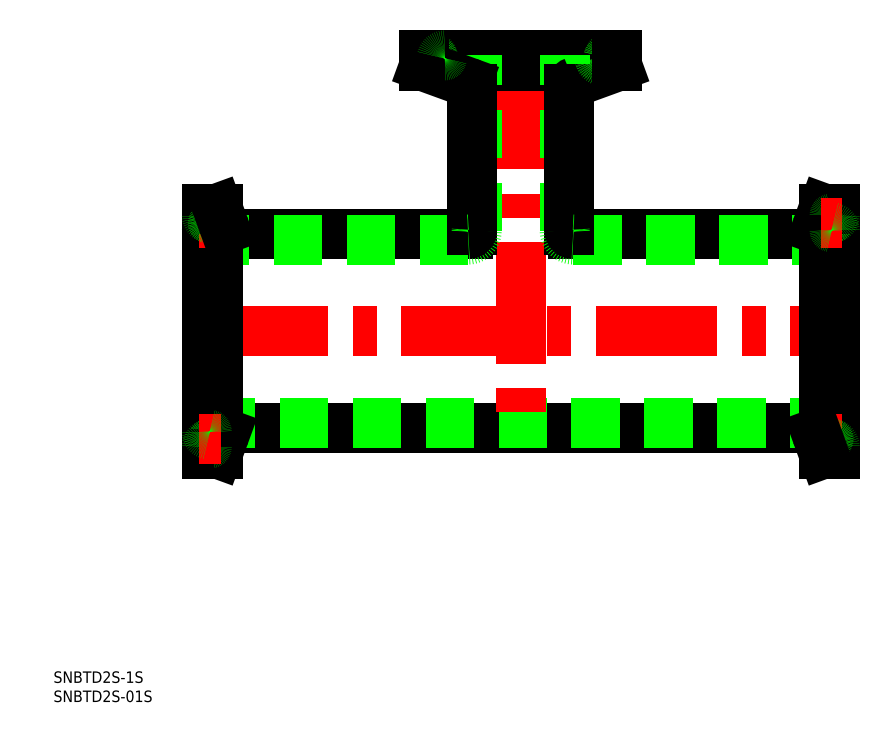
<metadata>
{"format":"dxf","ext":"dxf","renderer":"ezdxf+matplotlib","layout":"modelspace","background":"white","min_lineweight":24,"dpi":150}
</metadata>
<code>
0
SECTION
2
ENTITIES
0
LINE
8
CENTER
10
1.066e-13
20
74
30
0
11
1.066e-13
21
-25.4
31
0
0
LINE
8
CENTER
10
-82
20
0
30
0
11
82
21
0
31
0
0
LINE
8
0
10
-75.35
20
25.4
30
0
11
-13.7
21
25.4
31
0
0
LINE
8
0
10
-13.7
20
23.9
30
0
11
-82
21
23.9
31
0
0
LINE
8
0
10
75.35
20
25.4
30
0
11
13.7
21
25.4
31
0
0
LINE
8
0
10
13.7
20
23.9
30
0
11
82
21
23.9
31
0
0
LINE
8
0
10
75.35
20
-25.4
30
0
11
-75.35
21
-25.4
31
0
0
LINE
8
0
10
-82
20
-23.9
30
0
11
82
21
-23.9
31
0
0
LINE
8
0
10
-80.4
20
28.25
30
0
11
-80.4
21
-28.25
31
0
0
LINE
8
0
10
-79.15
20
32
30
0
11
-79.15
21
-32
31
0
0
LINE
8
0
10
-82
20
32
30
0
11
-82
21
-32
31
0
0
ARC
8
0
10
-75.35
20
-27.4
30
0
40
2
50
90
51
160
0
ARC
8
0
10
-81.6
20
-28.25
30
0
40
1.2
50
281.5
51
78.46
0
LINE
8
0
10
-79.15
20
-32
30
0
11
-77.23
21
-26.72
31
0
0
LINE
8
0
10
-82
20
-32
30
0
11
-79.15
21
-32
31
0
0
ARC
8
0
10
-81.2
20
-30.21
30
0
40
0.8
50
101.5
51
180
0
LINE
8
CENTER
10
-78.4
20
-28.25
30
0
11
-84
21
-28.25
31
0
0
ARC
8
0
10
-81.2
20
-26.29
30
0
40
0.8
50
180
51
258.5
0
ARC
8
0
10
-75.35
20
27.4
30
0
40
2
50
200
51
270
0
ARC
8
0
10
-81.2
20
26.29
30
0
40
0.8
50
101.5
51
180
0
LINE
8
CENTER
10
-78.4
20
28.25
30
0
11
-84
21
28.25
31
0
0
LINE
8
0
10
-82
20
32
30
0
11
-79.15
21
32
31
0
0
ARC
8
0
10
-81.2
20
30.21
30
0
40
0.8
50
180
51
258.5
0
ARC
8
0
10
-81.6
20
28.25
30
0
40
1.2
50
281.5
51
78.46
0
LINE
8
0
10
-79.15
20
32
30
0
11
-77.23
21
26.72
31
0
0
LINE
8
0
10
80.4
20
-28.25
30
0
11
80.4
21
28.25
31
0
0
LINE
8
0
10
79.15
20
-32
30
0
11
79.15
21
32
31
0
0
LINE
8
0
10
82
20
-32
30
0
11
82
21
32
31
0
0
ARC
8
0
10
75.35
20
27.4
30
0
40
2
50
270
51
340
0
ARC
8
0
10
81.6
20
28.25
30
0
40
1.2
50
101.5
51
258.5
0
LINE
8
0
10
79.15
20
32
30
0
11
77.23
21
26.72
31
0
0
LINE
8
0
10
82
20
32
30
0
11
79.15
21
32
31
0
0
ARC
8
0
10
81.2
20
30.21
30
0
40
0.8
50
281.5
51
360
0
LINE
8
CENTER
10
78.4
20
28.25
30
0
11
84
21
28.25
31
0
0
ARC
8
0
10
81.2
20
26.29
30
0
40
0.8
50
8.002e-13
51
78.46
0
ARC
8
0
10
75.35
20
-27.4
30
0
40
2
50
20
51
90
0
ARC
8
0
10
81.2
20
-26.29
30
0
40
0.8
50
281.5
51
360
0
LINE
8
CENTER
10
78.4
20
-28.25
30
0
11
84
21
-28.25
31
0
0
LINE
8
0
10
82
20
-32
30
0
11
79.15
21
-32
31
0
0
ARC
8
0
10
81.2
20
-30.21
30
0
40
0.8
50
3.243e-12
51
78.46
0
ARC
8
0
10
81.6
20
-28.25
30
0
40
1.2
50
101.5
51
258.5
0
LINE
8
0
10
79.15
20
-32
30
0
11
77.23
21
-26.72
31
0
0
INSERT
8
0
2
*U9
10
0
20
0
30
0
0
INSERT
8
0
2
*U10
10
0
20
0
30
0
0
LINE
8
CENTER
10
-21.75
20
74
30
0
11
-21.75
21
68.4
31
0
0
LINE
8
CENTER
10
21.75
20
74
30
0
11
21.75
21
68.4
31
0
0
LINE
8
CENTER
10
1.066e-13
20
74
30
0
11
1.066e-13
21
-25.4
31
0
0
LINE
8
0
10
21.75
20
70.4
30
0
11
-21.75
21
70.4
31
0
0
LINE
8
0
10
25.25
20
69.15
30
0
11
-25.25
21
69.15
31
0
0
LINE
8
0
10
25.25
20
72
30
0
11
-25.25
21
72
31
0
0
LINE
8
0
10
-11.5
20
26.1
30
0
11
-11.5
21
72
31
0
0
LINE
8
0
10
-12.7
20
26.4
30
0
11
-12.7
21
63.18
31
0
0
ARC
8
0
10
-23.71
20
71.2
30
0
40
0.8
50
11.54
51
90
0
ARC
8
0
10
-21.75
20
71.6
30
0
40
1.2
50
191.5
51
348.5
0
LINE
8
0
10
-25.25
20
69.15
30
0
11
-14.02
21
65.06
31
0
0
LINE
8
0
10
-25.25
20
69.15
30
0
11
-25.25
21
72
31
0
0
ARC
8
0
10
-14.7
20
63.18
30
0
40
2
50
0
51
70
0
ARC
8
0
10
-19.79
20
71.2
30
0
40
0.8
50
90
51
168.5
0
LINE
8
0
10
25.25
20
69.15
30
0
11
14.02
21
65.06
31
0
0
LINE
8
0
10
11.5
20
26.1
30
0
11
11.5
21
72
31
0
0
LINE
8
0
10
12.7
20
26.4
30
0
11
12.7
21
63.18
31
0
0
ARC
8
0
10
14.7
20
63.18
30
0
40
2
50
110
51
180
0
ARC
8
0
10
19.79
20
71.2
30
0
40
0.8
50
11.54
51
90
0
ARC
8
0
10
23.71
20
71.2
30
0
40
0.8
50
90
51
168.5
0
ARC
8
0
10
21.75
20
71.6
30
0
40
1.2
50
191.5
51
348.5
0
LINE
8
0
10
25.25
20
69.15
30
0
11
25.25
21
72
31
0
0
ARC
8
0
10
-13.7
20
26.1
30
0
40
2.2
50
270
51
0
0
ARC
8
0
10
13.7
20
26.1
30
0
40
2.2
50
180
51
270
0
ARC
8
0
10
-13.7
20
26.4
30
0
40
1
50
270
51
0
0
ARC
8
0
10
13.7
20
26.4
30
0
40
1
50
180
51
270
0
ENDSEC
0
EOF

</code>
